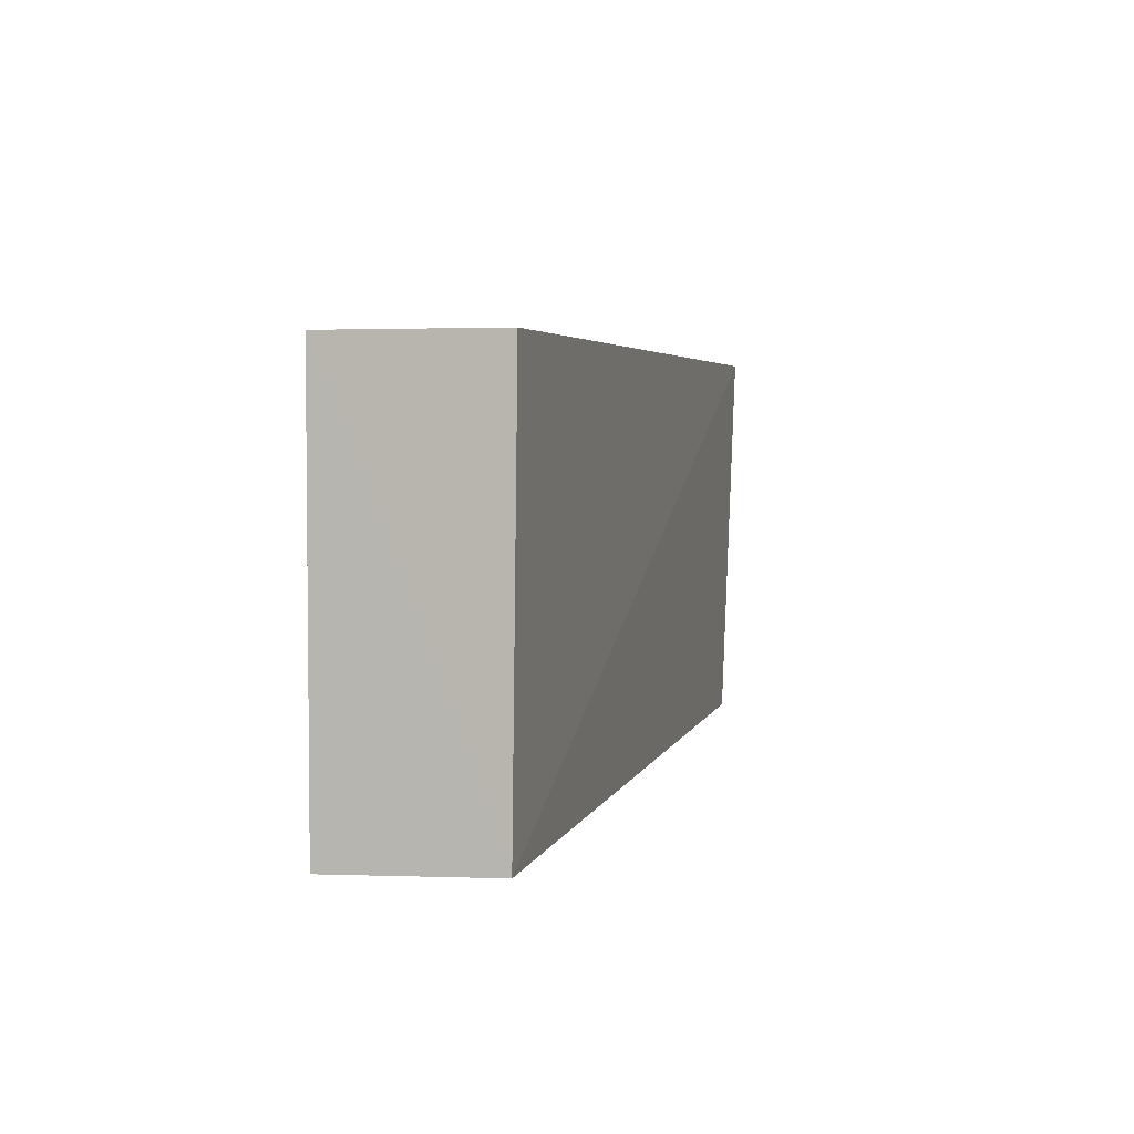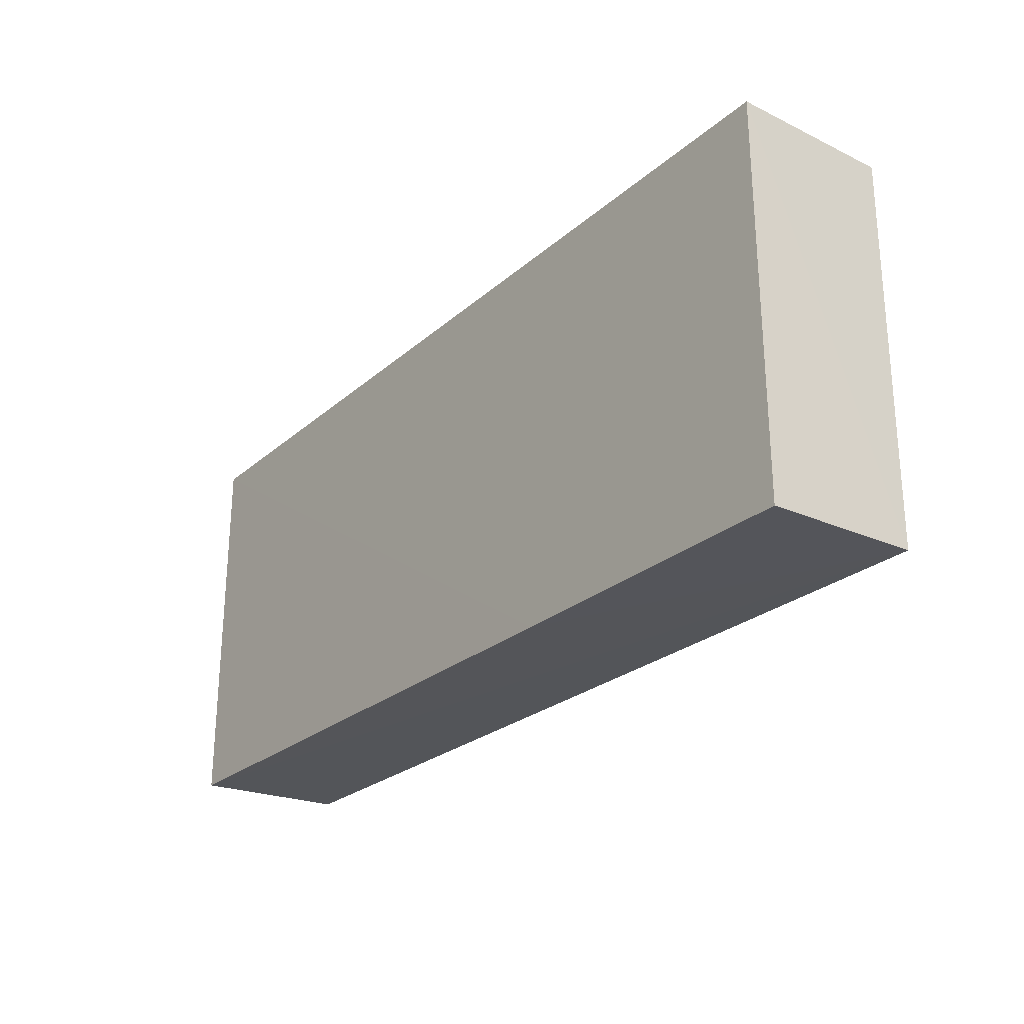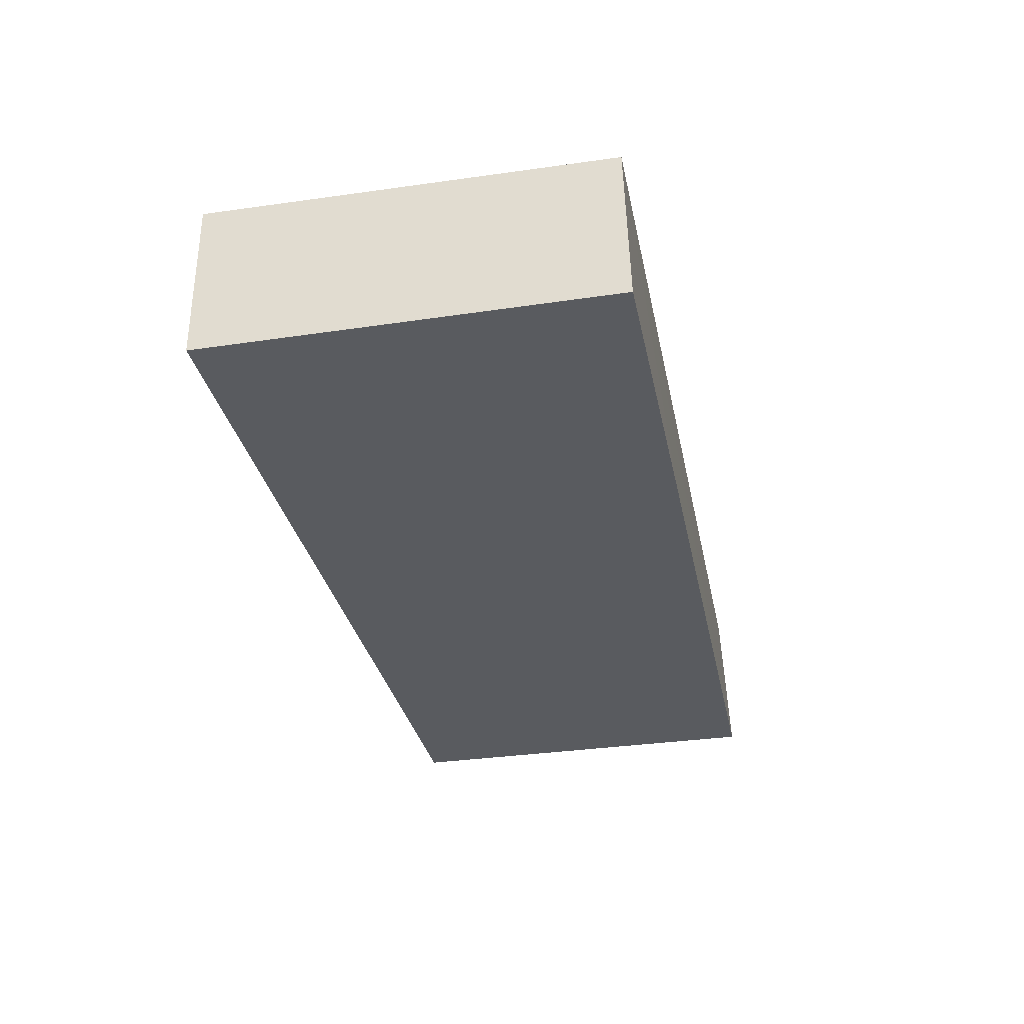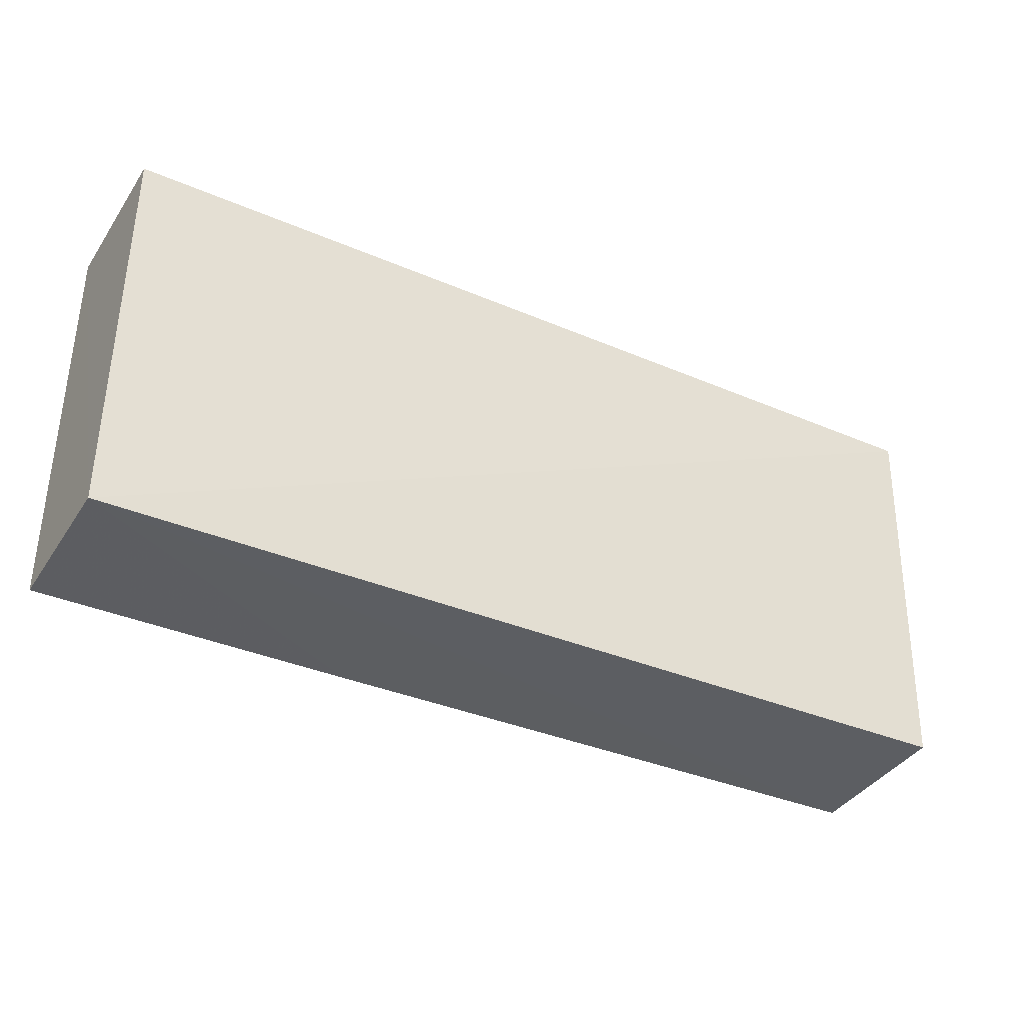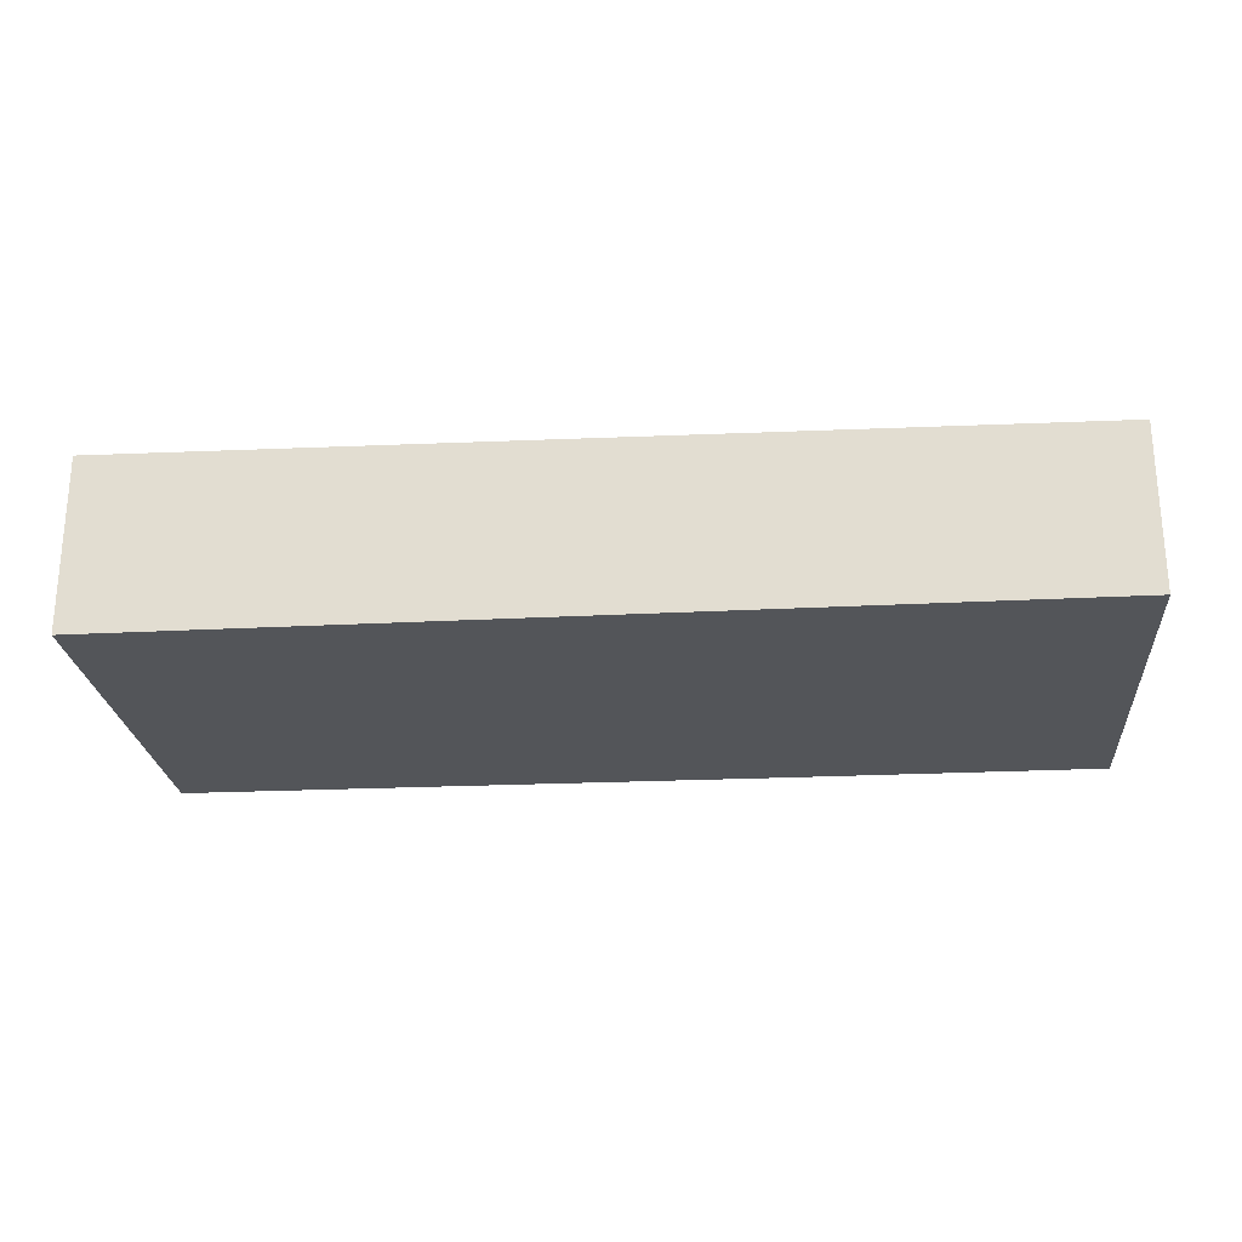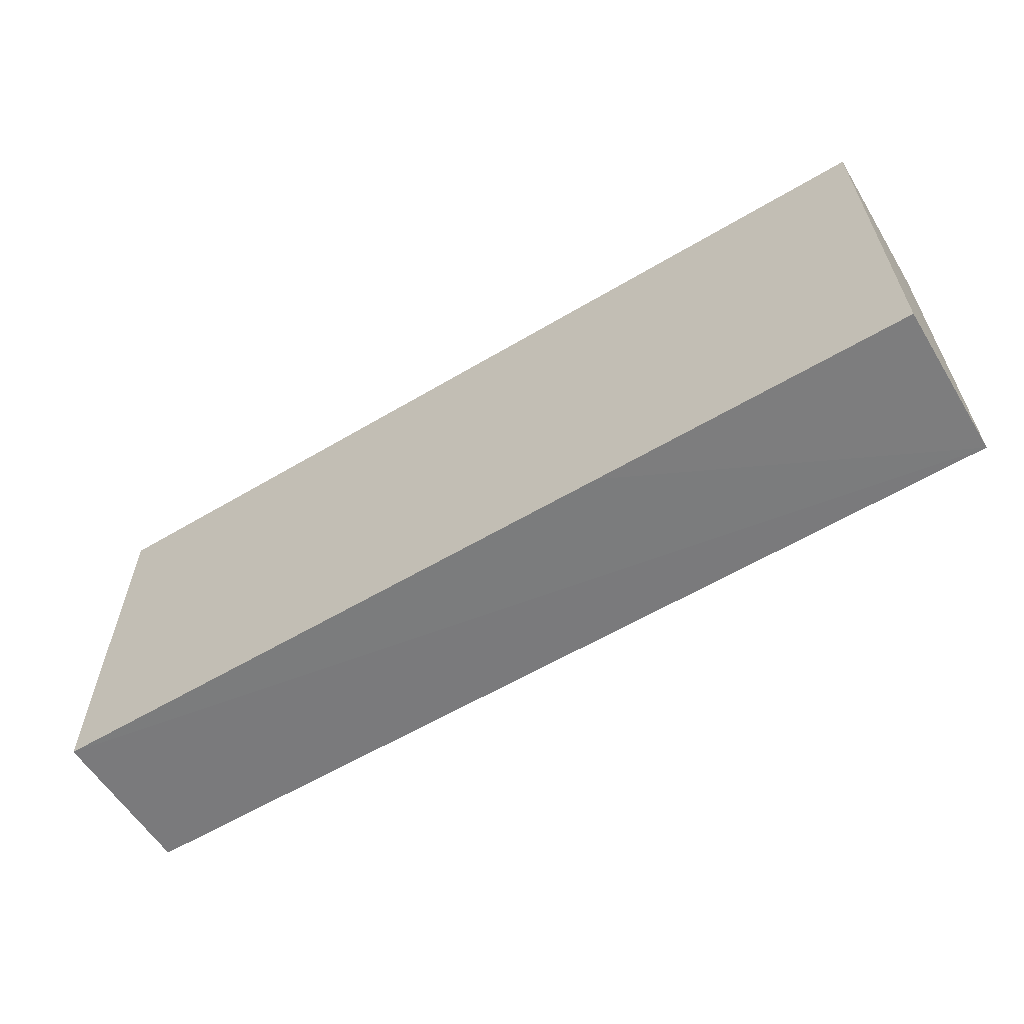
<metadata>
{"format":"obj","ext":"obj","renderer":"f3d","projection":"perspective","resolution":1024,"background":"white","views":[{"elev":3.7,"azim":103.7,"up":"+Z"},{"elev":-26.4,"azim":52.9,"up":"+Z"},{"elev":-32.0,"azim":101.8,"up":"+Y"},{"elev":-36.1,"azim":150.1,"up":"+Z"},{"elev":-24.2,"azim":5.0,"up":"+Y"},{"elev":-60.7,"azim":31.2,"up":"+Z"}]}
</metadata>
<code>
v 0.1626 0.03353 0.07049
v 0.1627 0.005643 0.07049
v 0.1627 0.005663 0.0006161
v 0.00338 0.03286 0.003259
v 0.003306 0.005643 0.07049
v 0.1627 0.0327 0.001432
v 0.003308 0.03517 0.07049
v 0.1075 0.005626 0.0009801
v 0.003353 0.005686 0.002001
f 6 1 2
f 6 2 3
f 7 6 4
f 7 1 6
f 7 5 2
f 7 2 1
f 8 3 2
f 8 2 5
f 8 6 3
f 9 7 4
f 9 5 7
f 9 8 5
f 9 4 6
f 9 6 8

</code>
